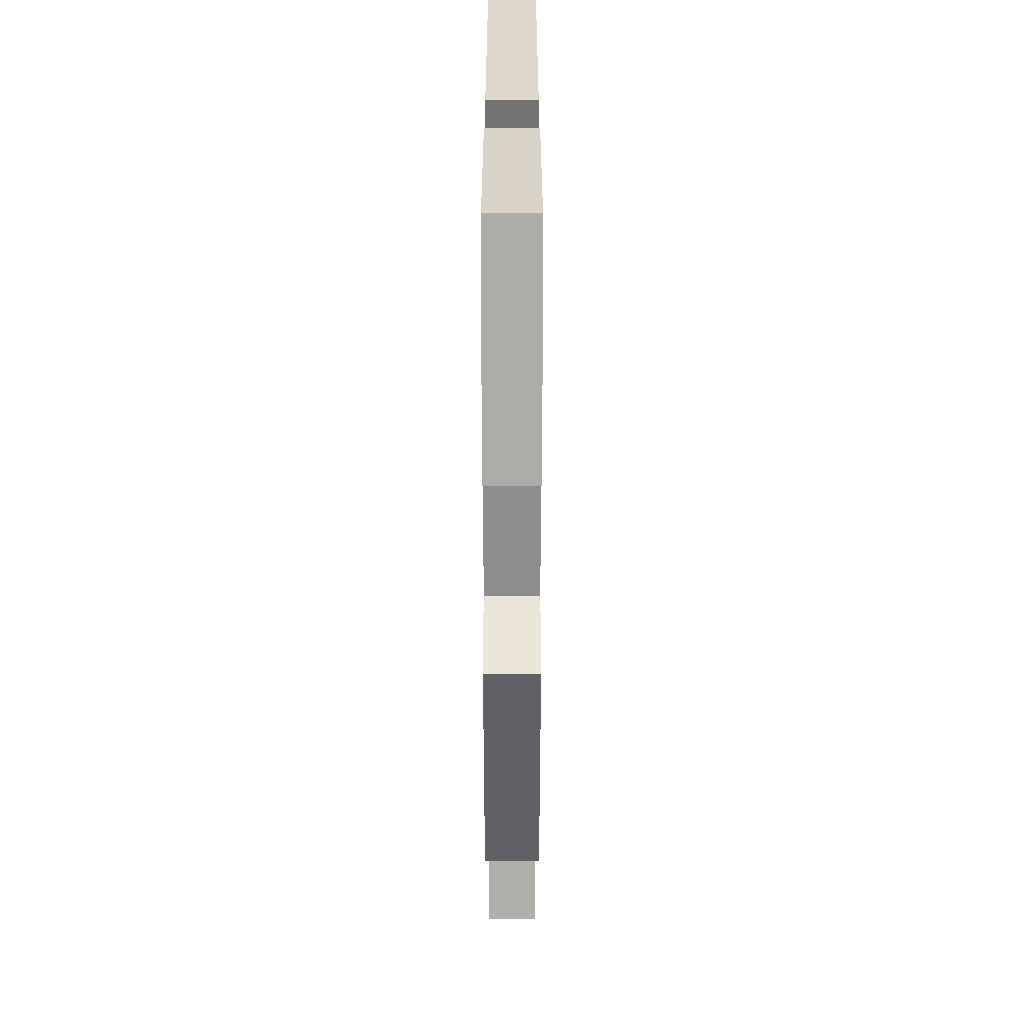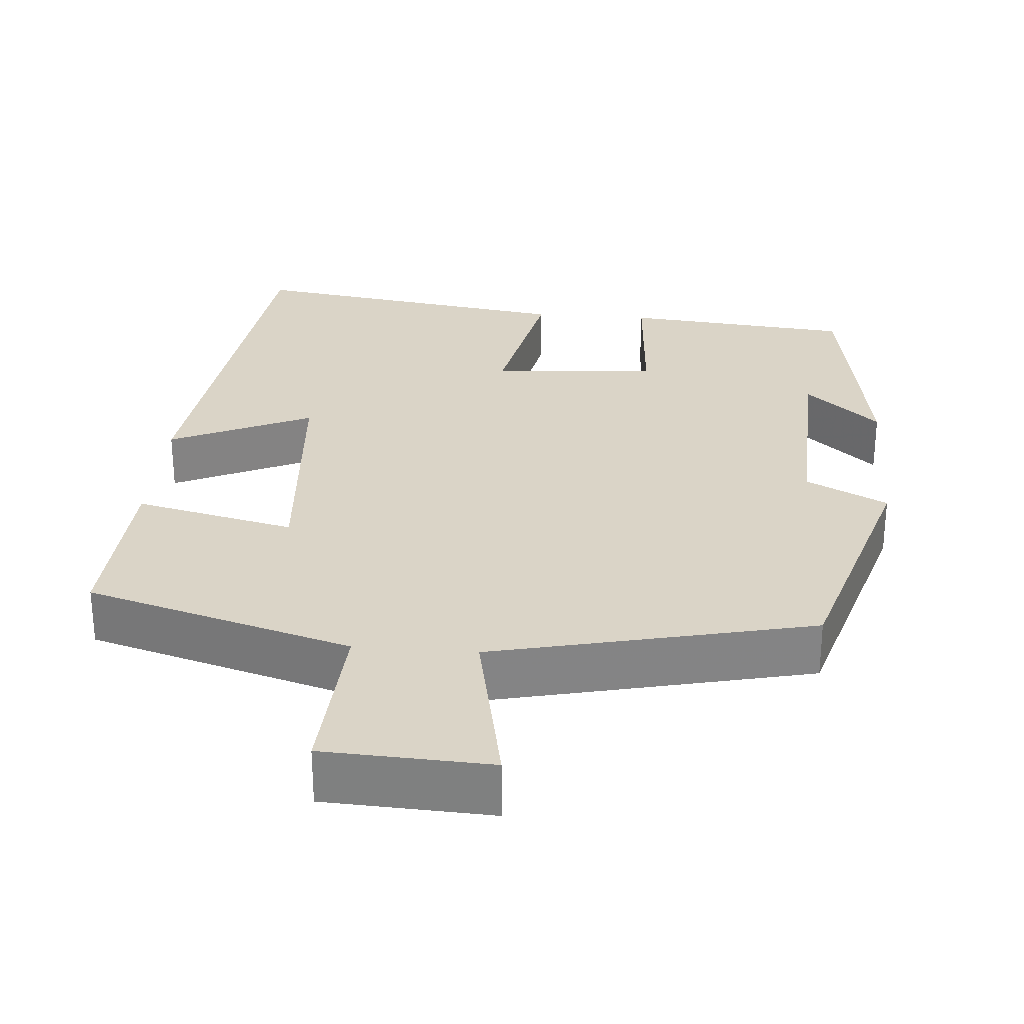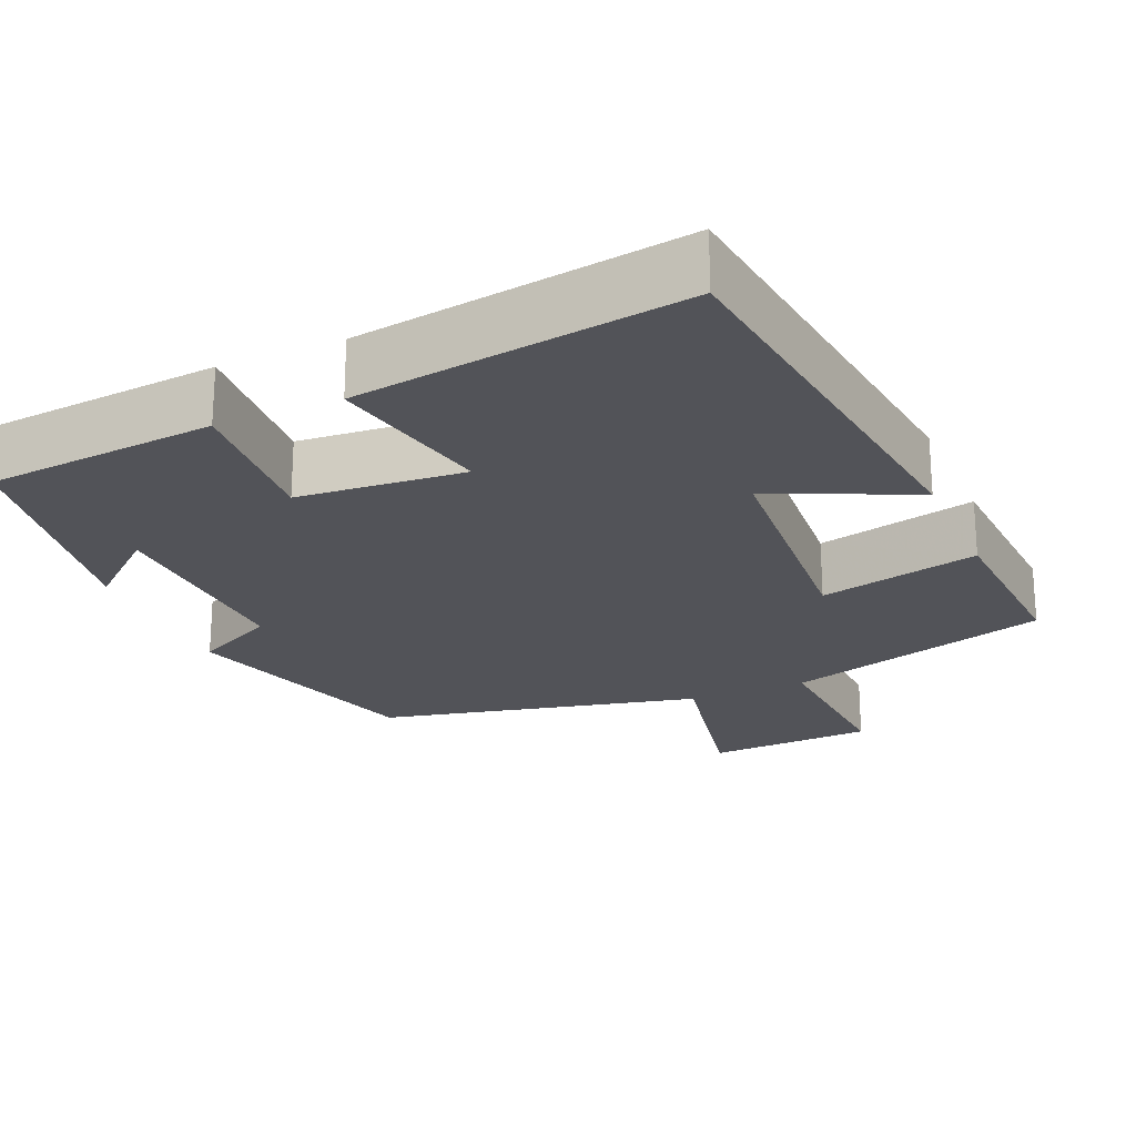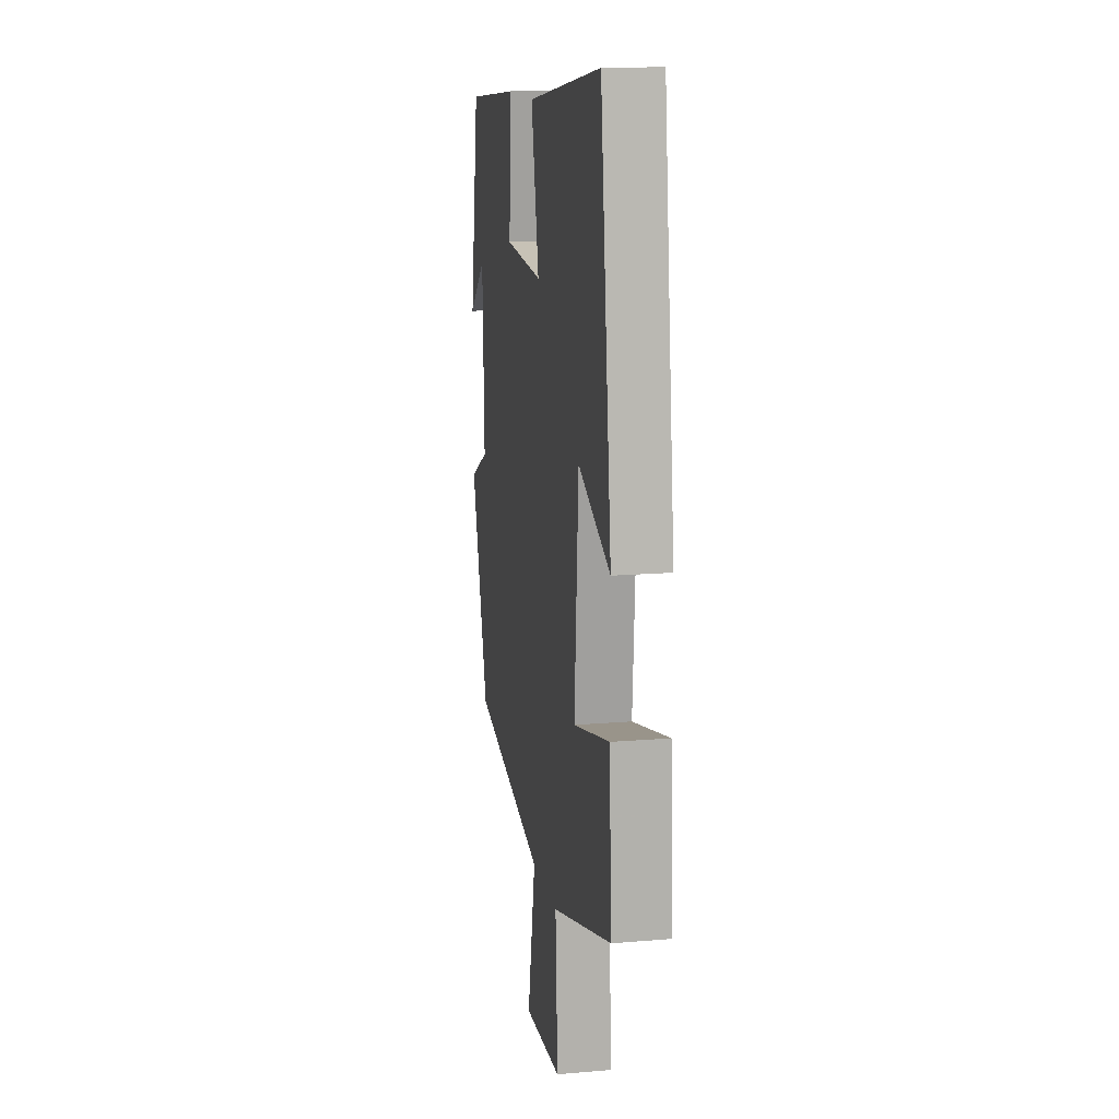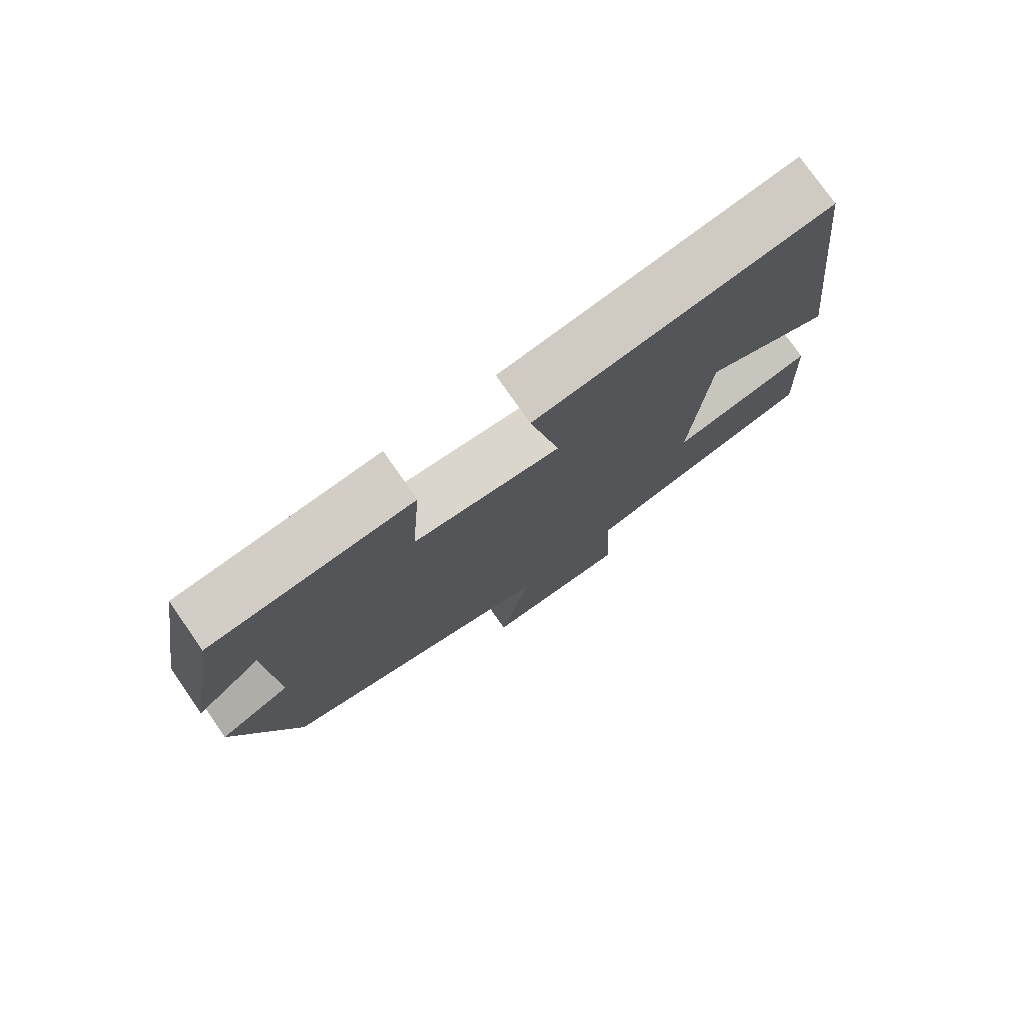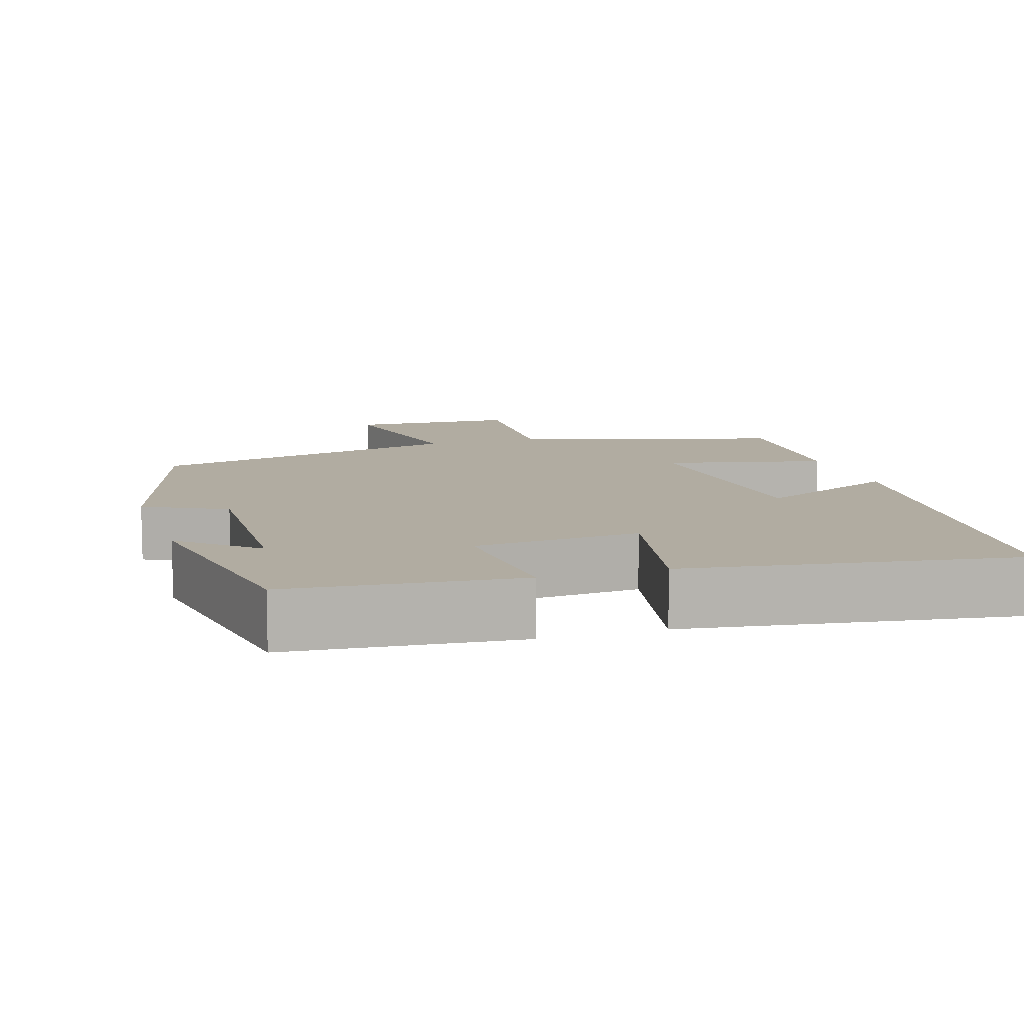
<metadata>
{"format":"obj","ext":"obj","renderer":"f3d","projection":"perspective","resolution":1024,"background":"white","views":[{"elev":22.9,"azim":-90.0,"up":"+Z"},{"elev":28.9,"azim":-175.3,"up":"+Y"},{"elev":-22.7,"azim":23.5,"up":"+Y"},{"elev":14.5,"azim":79.5,"up":"+Z"},{"elev":77.2,"azim":-34.9,"up":"+Z"},{"elev":10.2,"azim":-17.5,"up":"+Y"}]}
</metadata>
<code>
v -0.448 0.07 0.473
v -0.15 0.07 0.5
v -0.164 0.07 0.304
v 0.052 0.07 0.286
v 0.008 0.07 0.5
v 0.436 0.07 0.562
v 0.5 0.07 0.024
v 0.316 0.07 0.108
v 0.292 0.07 -0.214
v 0.5 0.07 -0.166
v 0.513 0.07 -0.4
v 0.168 0.07 -0.5
v 0.181 0.07 -0.722
v -0.035 0.07 -0.732
v 0.012 0.07 -0.5
v -0.403 0.07 -0.404
v -0.5 0.07 -0.082
v -0.394 0.07 -0.029
v -0.404 0.07 0.245
v -0.5 0.07 0.162
v -0.448 0 0.473
v -0.15 0 0.5
v -0.164 0 0.304
v 0.052 0 0.286
v 0.008 0 0.5
v 0.436 0 0.562
v 0.5 0 0.024
v 0.316 0 0.108
v 0.292 0 -0.214
v 0.5 0 -0.166
v 0.513 0 -0.4
v 0.168 0 -0.5
v 0.181 0 -0.722
v -0.035 0 -0.732
v 0.012 0 -0.5
v -0.403 0 -0.404
v -0.5 0 -0.082
v -0.394 0 -0.029
v -0.404 0 0.245
v -0.5 0 0.162
f 19 20 1 2
f 18 19 2 3
f 15 16 17 18
f 15 18 3 4
f 12 13 14 15
f 11 12 15
f 10 11 15
f 9 10 15
f 8 9 15 4
f 6 7 8
f 5 6 8
f 4 5 8
f 22 21 40 39
f 23 22 39 38
f 38 37 36 35
f 24 23 38 35
f 35 34 33 32
f 35 32 31
f 35 31 30
f 35 30 29
f 24 35 29 28
f 28 27 26
f 28 26 25
f 28 25 24
f 1 21 22 2
f 2 22 23 3
f 3 23 24 4
f 4 24 25 5
f 5 25 26 6
f 6 26 27 7
f 7 27 28 8
f 8 28 29 9
f 9 29 30 10
f 10 30 31 11
f 11 31 32 12
f 12 32 33 13
f 13 33 34 14
f 14 34 35 15
f 15 35 36 16
f 16 36 37 17
f 17 37 38 18
f 18 38 39 19
f 19 39 40 20
f 20 40 21 1

</code>
